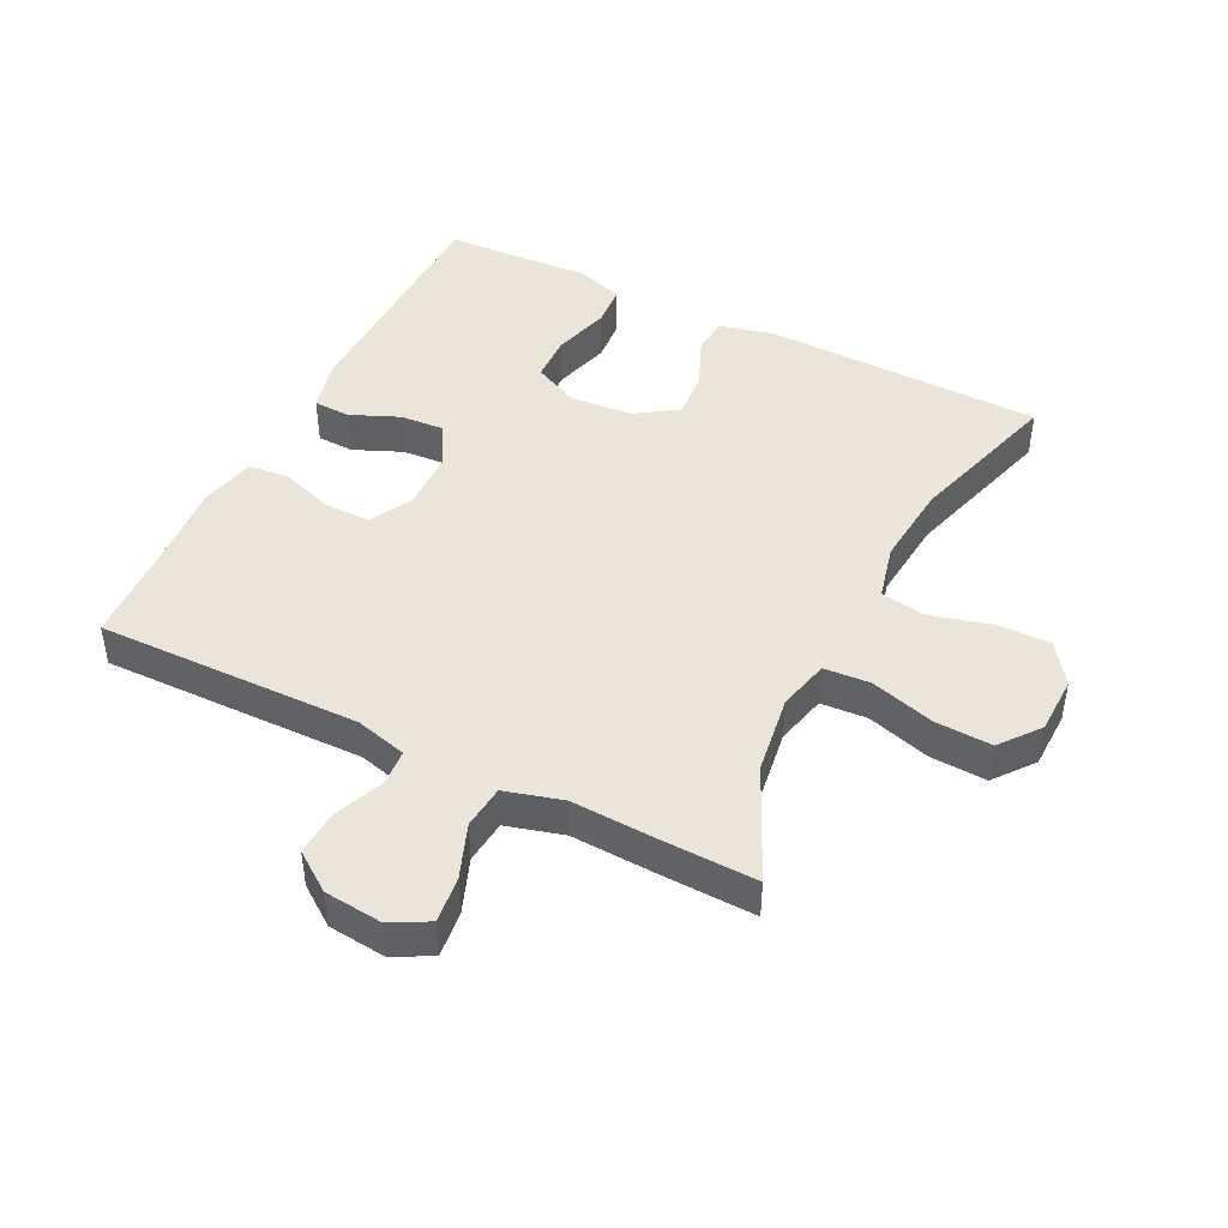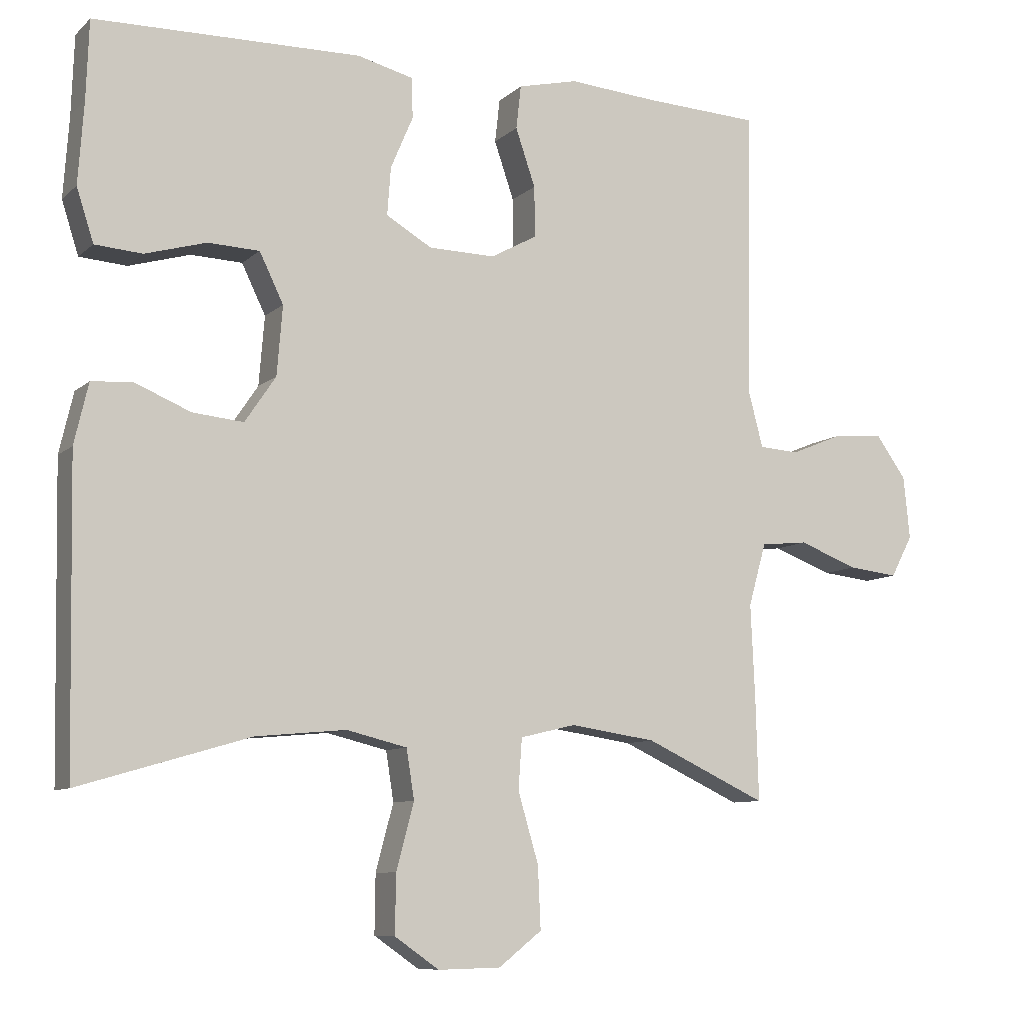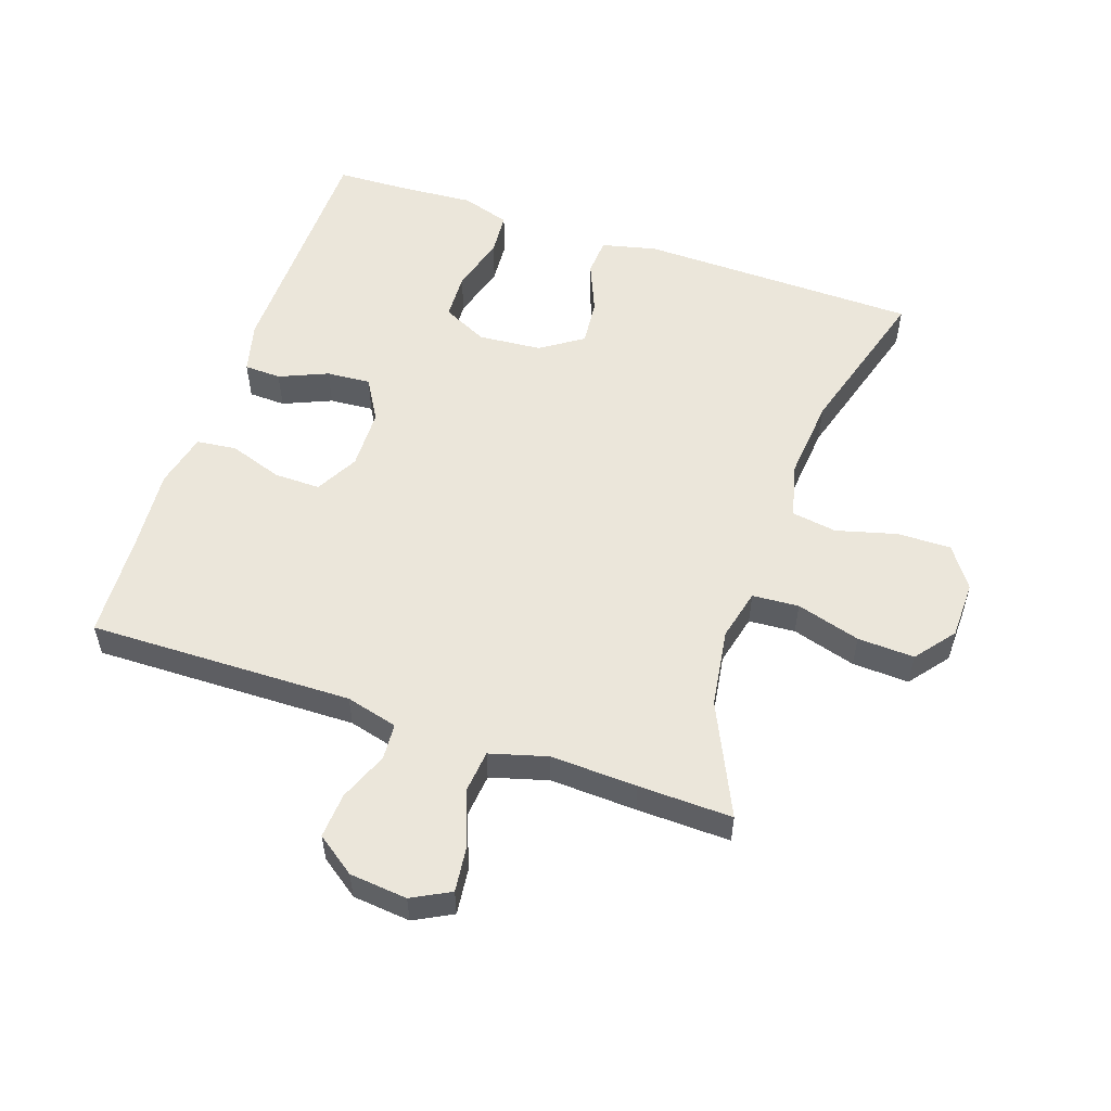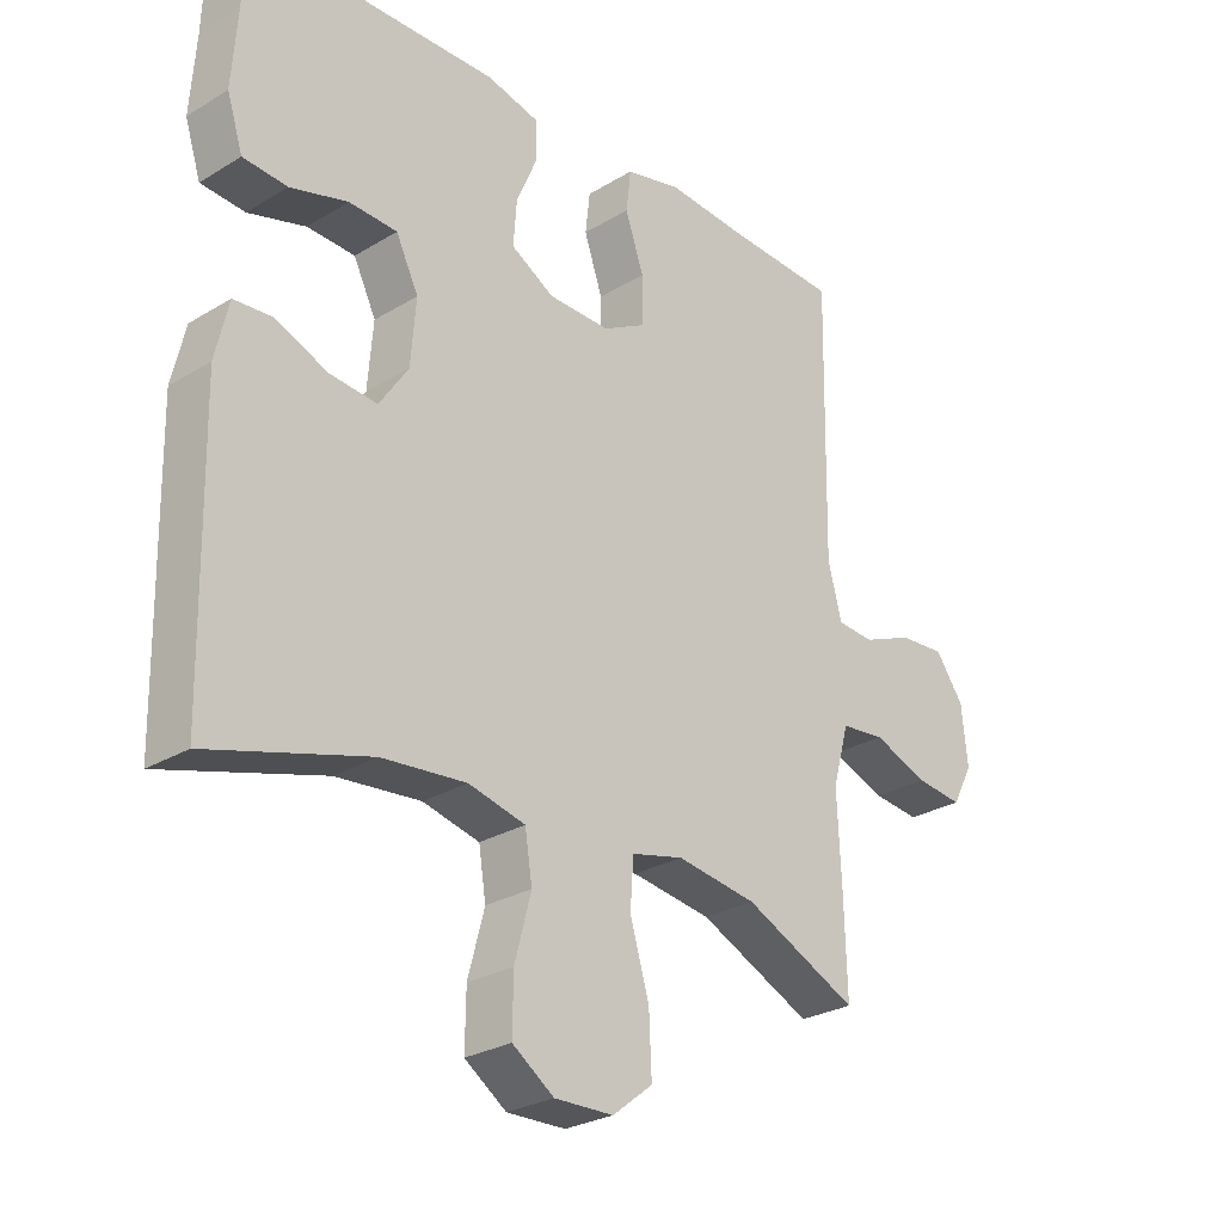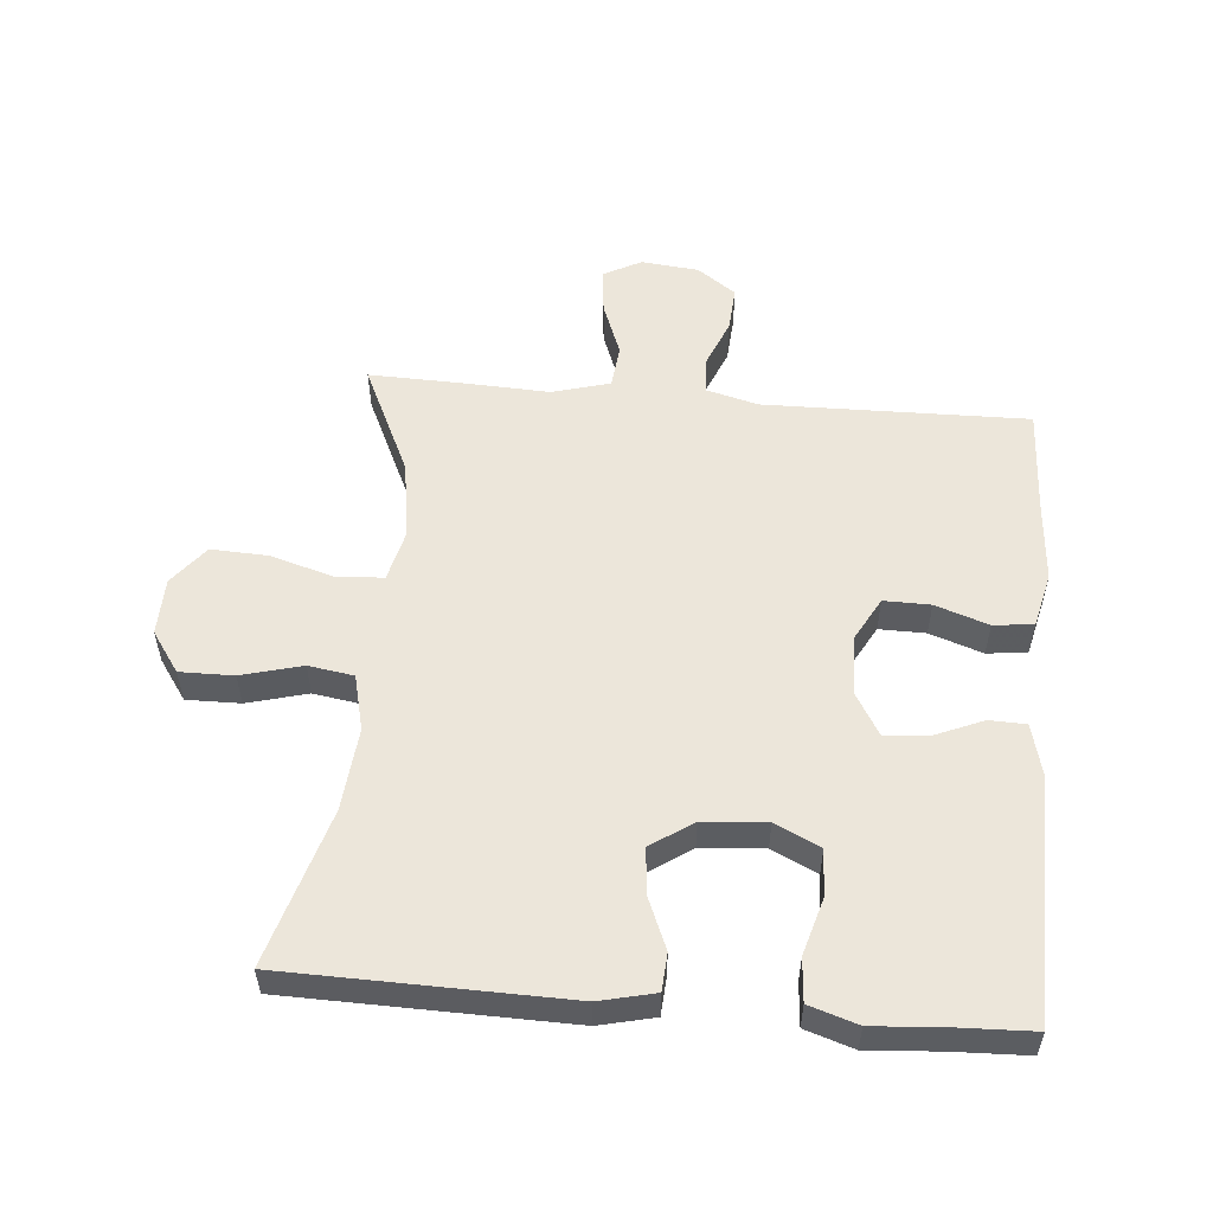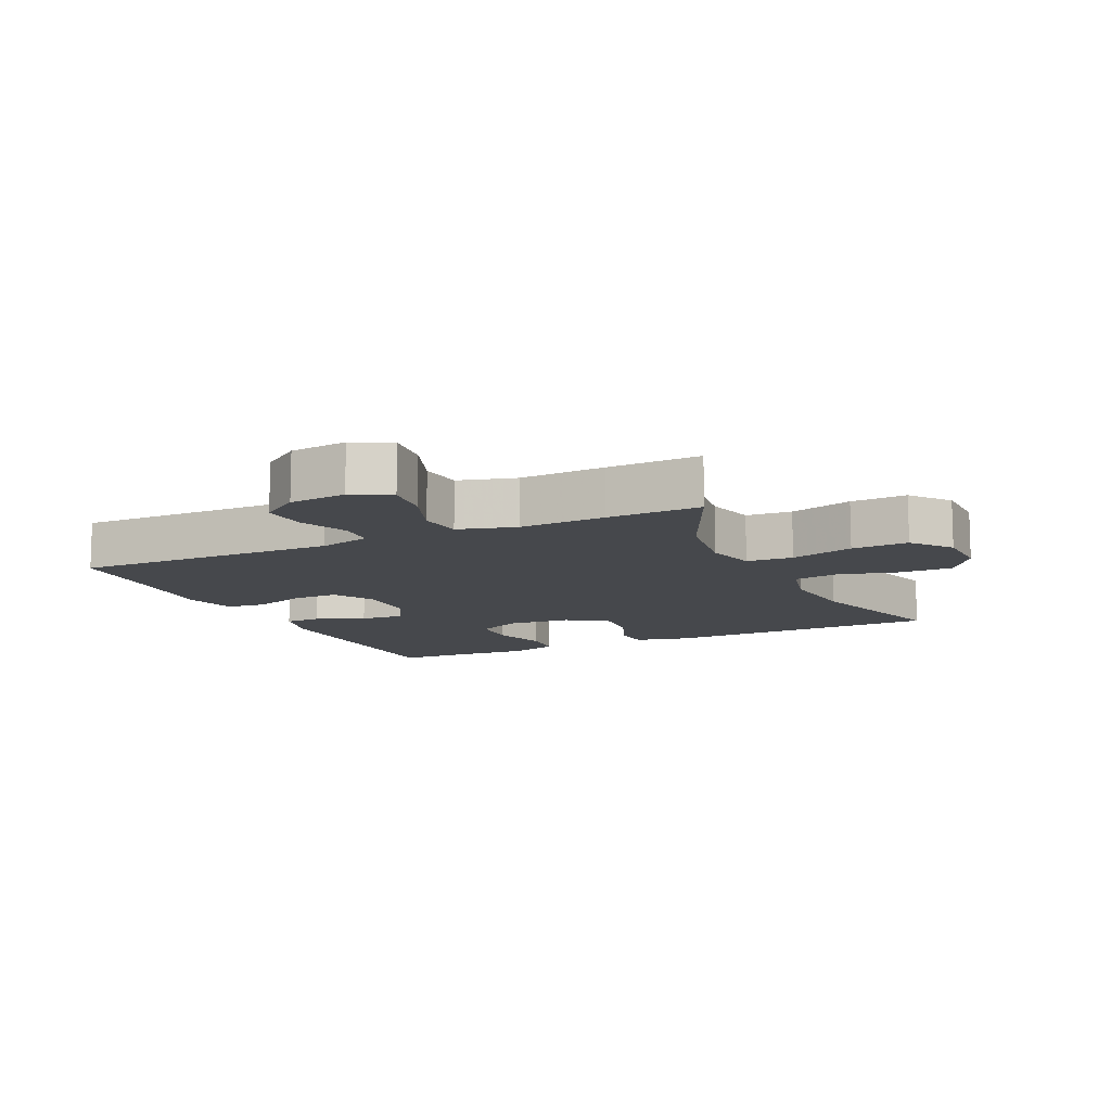
<metadata>
{"format":"obj","ext":"obj","renderer":"f3d","projection":"perspective","resolution":1024,"background":"white","views":[{"elev":45.0,"azim":116.6,"up":"+Y"},{"elev":-8.7,"azim":-25.7,"up":"+Z"},{"elev":54.8,"azim":108.8,"up":"+Y"},{"elev":-27.1,"azim":-46.9,"up":"+Z"},{"elev":54.5,"azim":-85.0,"up":"+Y"},{"elev":-11.3,"azim":115.3,"up":"+Y"}]}
</metadata>
<code>
v -0.5 0.07 -0.5
v -0.508 0.07 -0.068
v -0.488 0.07 0.018
v -0.43 0.07 0.022
v -0.351 0.07 -0.011
v -0.279 0.07 -0.018
v -0.235 0.07 0.047
v -0.227 0.07 0.145
v -0.261 0.07 0.215
v -0.334 0.07 0.218
v -0.421 0.07 0.193
v -0.488 0.07 0.198
v -0.512 0.07 0.273
v -0.504 0.07 0.388
v -0.5 0.07 0.5
v -0.122 0.07 0.506
v -0.043 0.07 0.486
v -0.041 0.07 0.429
v -0.073 0.07 0.354
v -0.078 0.07 0.286
v -0.013 0.07 0.248
v 0.081 0.07 0.246
v 0.147 0.07 0.282
v 0.146 0.07 0.354
v 0.118 0.07 0.436
v 0.125 0.07 0.498
v 0.21 0.07 0.518
v 0.337 0.07 0.508
v 0.5 0.07 0.5
v 0.493 0.07 0.091
v 0.514 0.07 0.011
v 0.57 0.07 0.007
v 0.646 0.07 0.038
v 0.716 0.07 0.043
v 0.759 0.07 -0.017
v 0.768 0.07 -0.106
v 0.737 0.07 -0.165
v 0.666 0.07 -0.157
v 0.582 0.07 -0.125
v 0.515 0.07 -0.132
v 0.49 0.07 -0.221
v 0.496 0.07 -0.355
v 0.5 0.07 -0.5
v 0.327 0.07 -0.419
v 0.205 0.07 -0.401
v 0.126 0.07 -0.42
v 0.121 0.07 -0.492
v 0.15 0.07 -0.591
v 0.154 0.07 -0.679
v 0.093 0.07 -0.727
v 0.004 0.07 -0.729
v -0.059 0.07 -0.685
v -0.058 0.07 -0.602
v -0.033 0.07 -0.508
v -0.044 0.07 -0.438
v -0.13 0.07 -0.417
v -0.258 0.07 -0.429
v -0.5 0 -0.5
v -0.508 0 -0.068
v -0.488 0 0.018
v -0.43 0 0.022
v -0.351 0 -0.011
v -0.279 0 -0.018
v -0.235 0 0.047
v -0.227 0 0.145
v -0.261 0 0.215
v -0.334 0 0.218
v -0.421 0 0.193
v -0.488 0 0.198
v -0.512 0 0.273
v -0.504 0 0.388
v -0.5 0 0.5
v -0.122 0 0.506
v -0.043 0 0.486
v -0.041 0 0.429
v -0.073 0 0.354
v -0.078 0 0.286
v -0.013 0 0.248
v 0.081 0 0.246
v 0.147 0 0.282
v 0.146 0 0.354
v 0.118 0 0.436
v 0.125 0 0.498
v 0.21 0 0.518
v 0.337 0 0.508
v 0.5 0 0.5
v 0.493 0 0.091
v 0.514 0 0.011
v 0.57 0 0.007
v 0.646 0 0.038
v 0.716 0 0.043
v 0.759 0 -0.017
v 0.768 0 -0.106
v 0.737 0 -0.165
v 0.666 0 -0.157
v 0.582 0 -0.125
v 0.515 0 -0.132
v 0.49 0 -0.221
v 0.496 0 -0.355
v 0.5 0 -0.5
v 0.327 0 -0.419
v 0.205 0 -0.401
v 0.126 0 -0.42
v 0.121 0 -0.492
v 0.15 0 -0.591
v 0.154 0 -0.679
v 0.093 0 -0.727
v 0.004 0 -0.729
v -0.059 0 -0.685
v -0.058 0 -0.602
v -0.033 0 -0.508
v -0.044 0 -0.438
v -0.13 0 -0.417
v -0.258 0 -0.429
f 51 52 53 54
f 51 54 55
f 50 51 55
f 47 48 49 50
f 46 47 50 55
f 45 46 55 56
f 41 42 43 44
f 40 41 44 45
f 36 37 38 39
f 34 35 36 39
f 32 33 34 39
f 31 32 39 40
f 30 31 40 45
f 28 29 30 45
f 24 25 26 27
f 23 24 27 28
f 16 17 18 19
f 14 15 16 19
f 14 19 20
f 13 14 20 21
f 10 11 12 13
f 9 10 13 21
f 2 3 4 5
f 57 1 2 5
f 56 57 5 6
f 23 28 45 56
f 22 23 56 6
f 8 9 21 22
f 7 8 22
f 6 7 22
f 111 110 109 108
f 112 111 108
f 112 108 107
f 107 106 105 104
f 112 107 104 103
f 113 112 103 102
f 101 100 99 98
f 102 101 98 97
f 96 95 94 93
f 96 93 92 91
f 96 91 90 89
f 97 96 89 88
f 102 97 88 87
f 102 87 86 85
f 84 83 82 81
f 85 84 81 80
f 76 75 74 73
f 76 73 72 71
f 77 76 71
f 78 77 71 70
f 70 69 68 67
f 78 70 67 66
f 62 61 60 59
f 62 59 58 114
f 63 62 114 113
f 113 102 85 80
f 63 113 80 79
f 79 78 66 65
f 79 65 64
f 79 64 63
f 1 58 59 2
f 2 59 60 3
f 3 60 61 4
f 4 61 62 5
f 5 62 63 6
f 6 63 64 7
f 7 64 65 8
f 8 65 66 9
f 9 66 67 10
f 10 67 68 11
f 11 68 69 12
f 12 69 70 13
f 13 70 71 14
f 14 71 72 15
f 15 72 73 16
f 16 73 74 17
f 17 74 75 18
f 18 75 76 19
f 19 76 77 20
f 20 77 78 21
f 21 78 79 22
f 22 79 80 23
f 23 80 81 24
f 24 81 82 25
f 25 82 83 26
f 26 83 84 27
f 27 84 85 28
f 28 85 86 29
f 29 86 87 30
f 30 87 88 31
f 31 88 89 32
f 32 89 90 33
f 33 90 91 34
f 34 91 92 35
f 35 92 93 36
f 36 93 94 37
f 37 94 95 38
f 38 95 96 39
f 39 96 97 40
f 40 97 98 41
f 41 98 99 42
f 42 99 100 43
f 43 100 101 44
f 44 101 102 45
f 45 102 103 46
f 46 103 104 47
f 47 104 105 48
f 48 105 106 49
f 49 106 107 50
f 50 107 108 51
f 51 108 109 52
f 52 109 110 53
f 53 110 111 54
f 54 111 112 55
f 55 112 113 56
f 56 113 114 57
f 57 114 58 1

</code>
